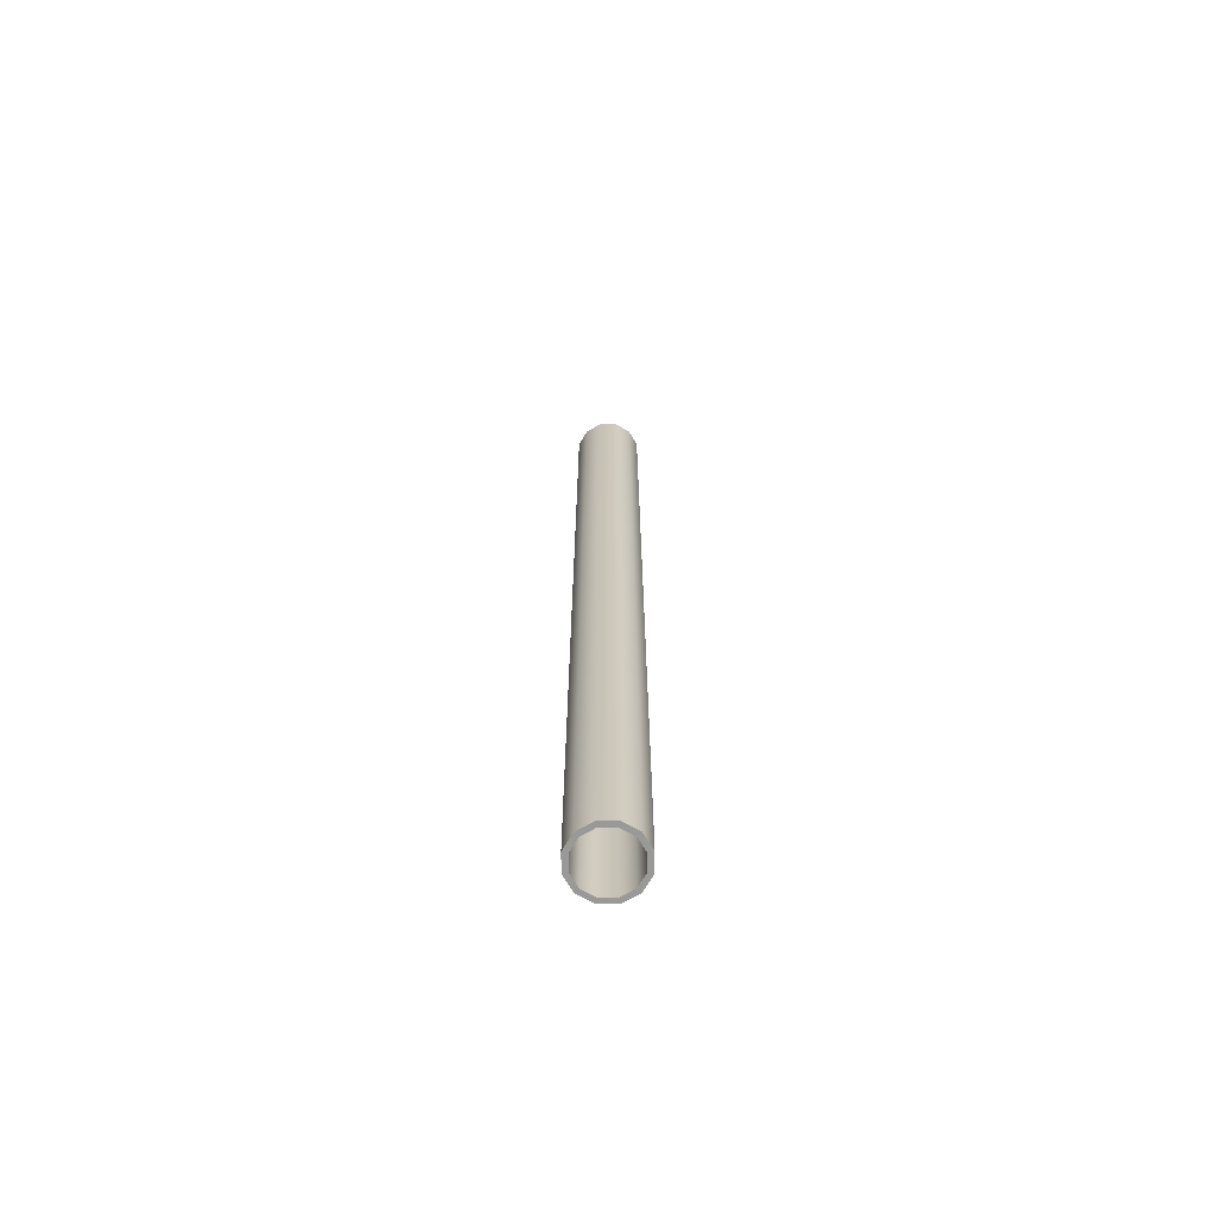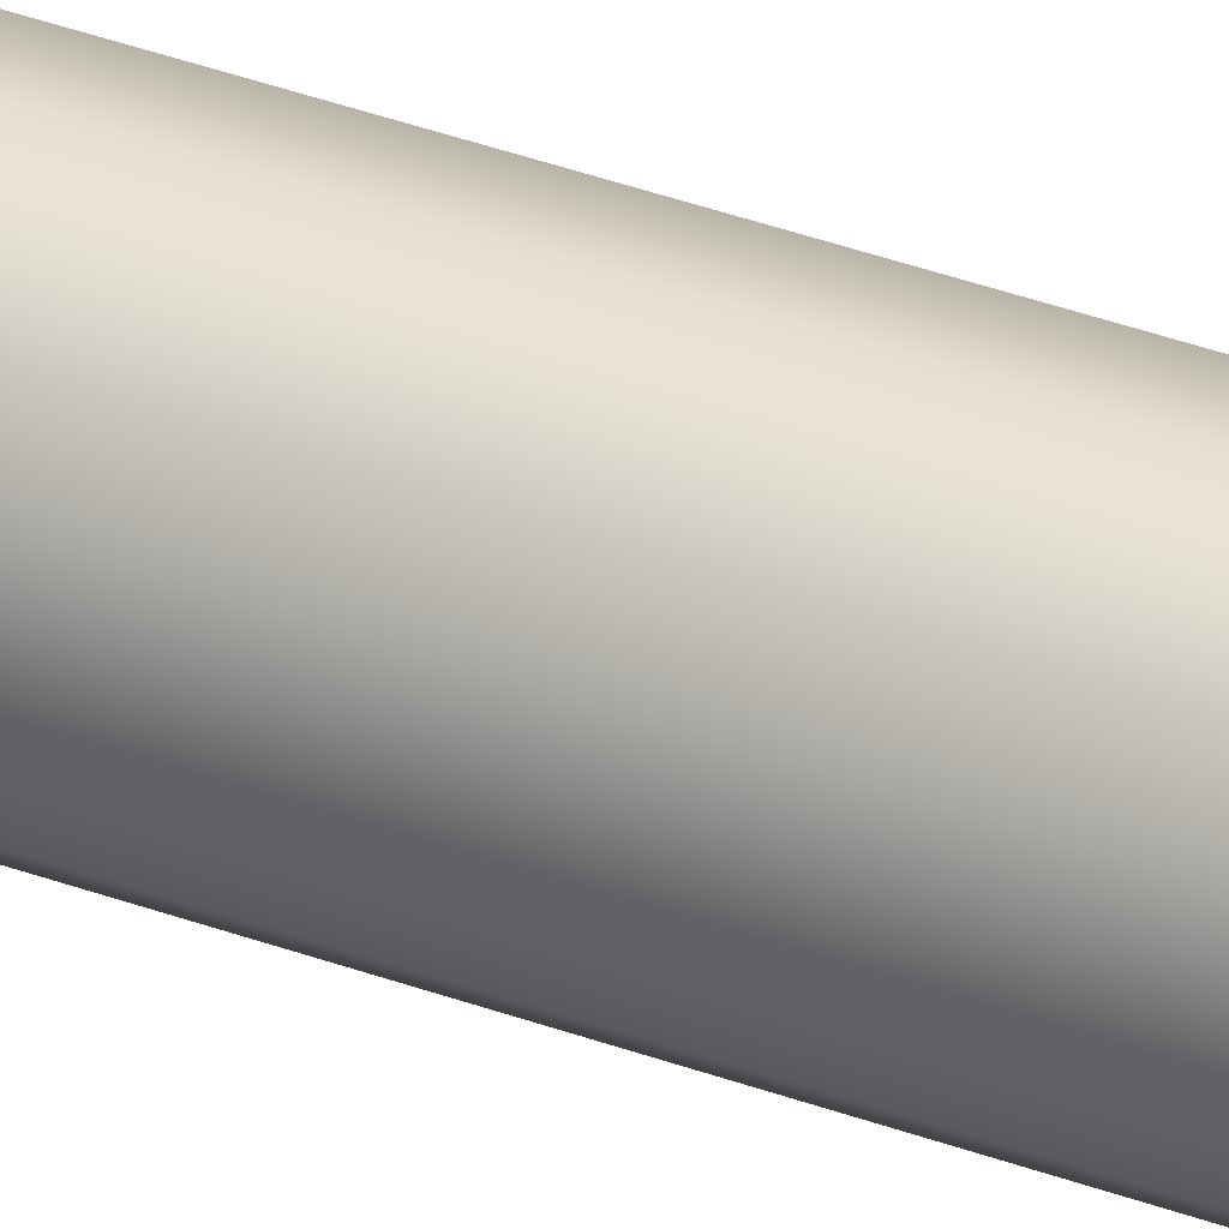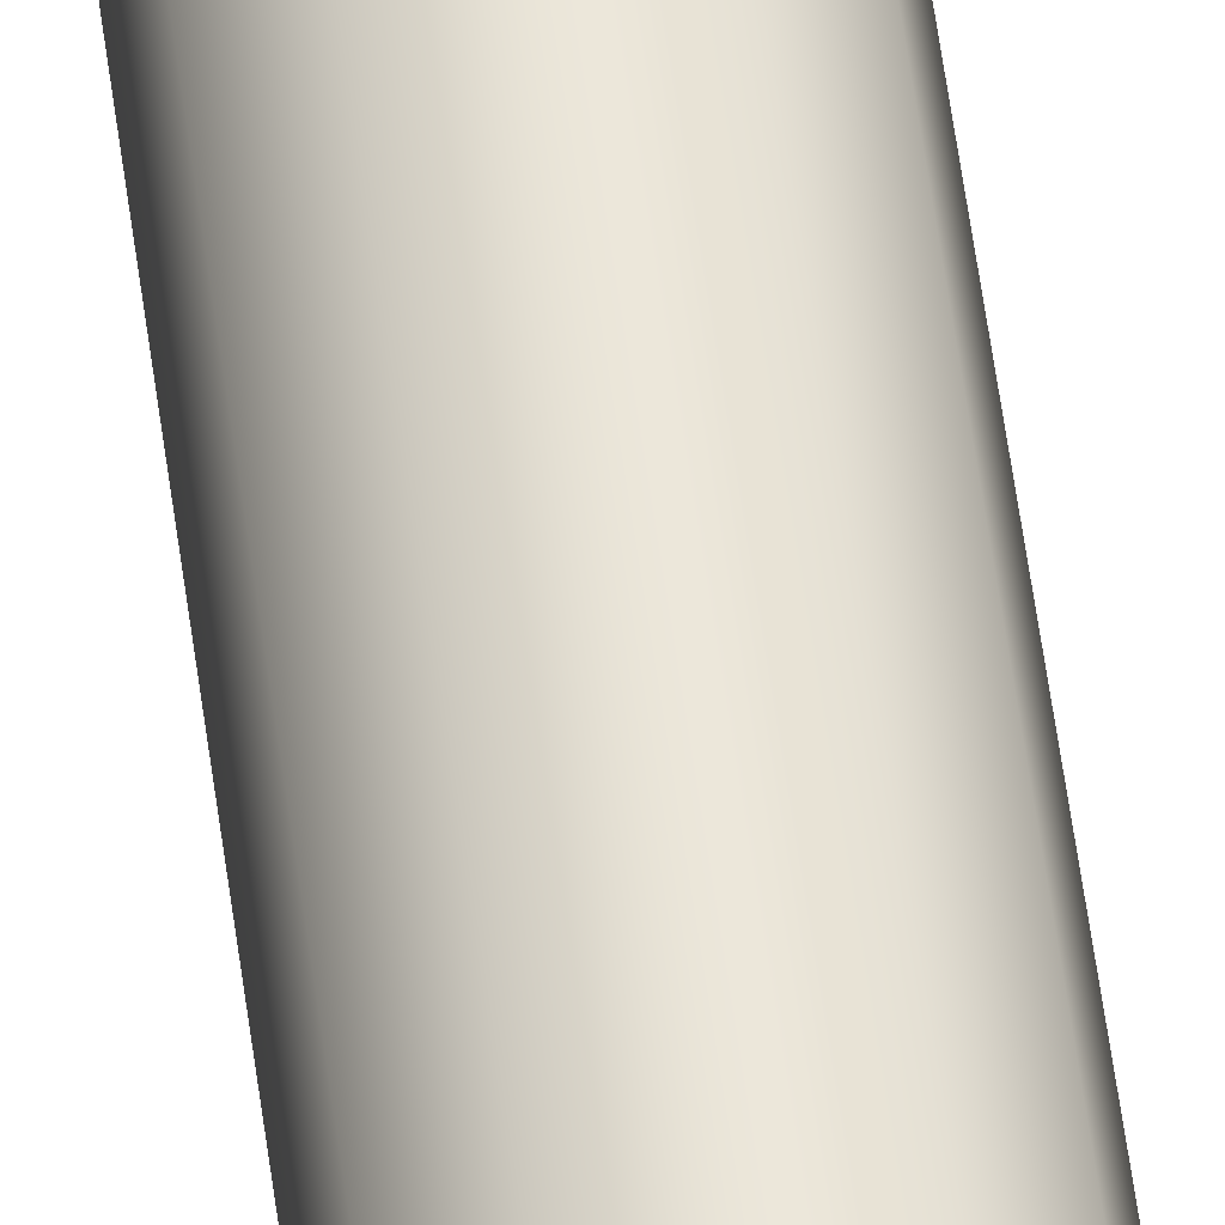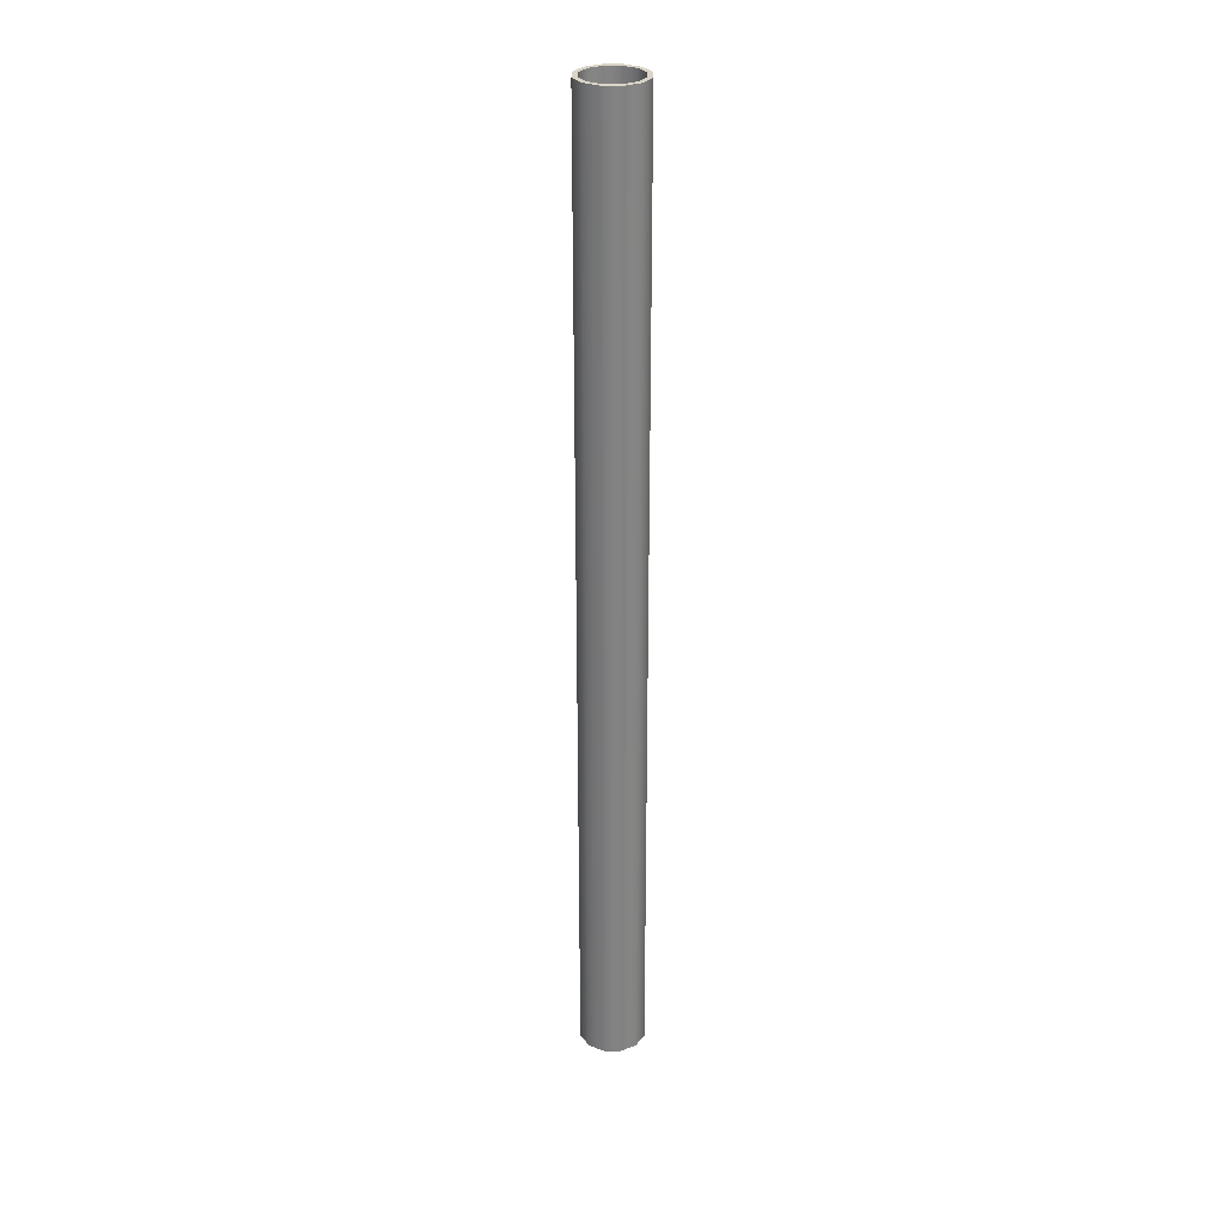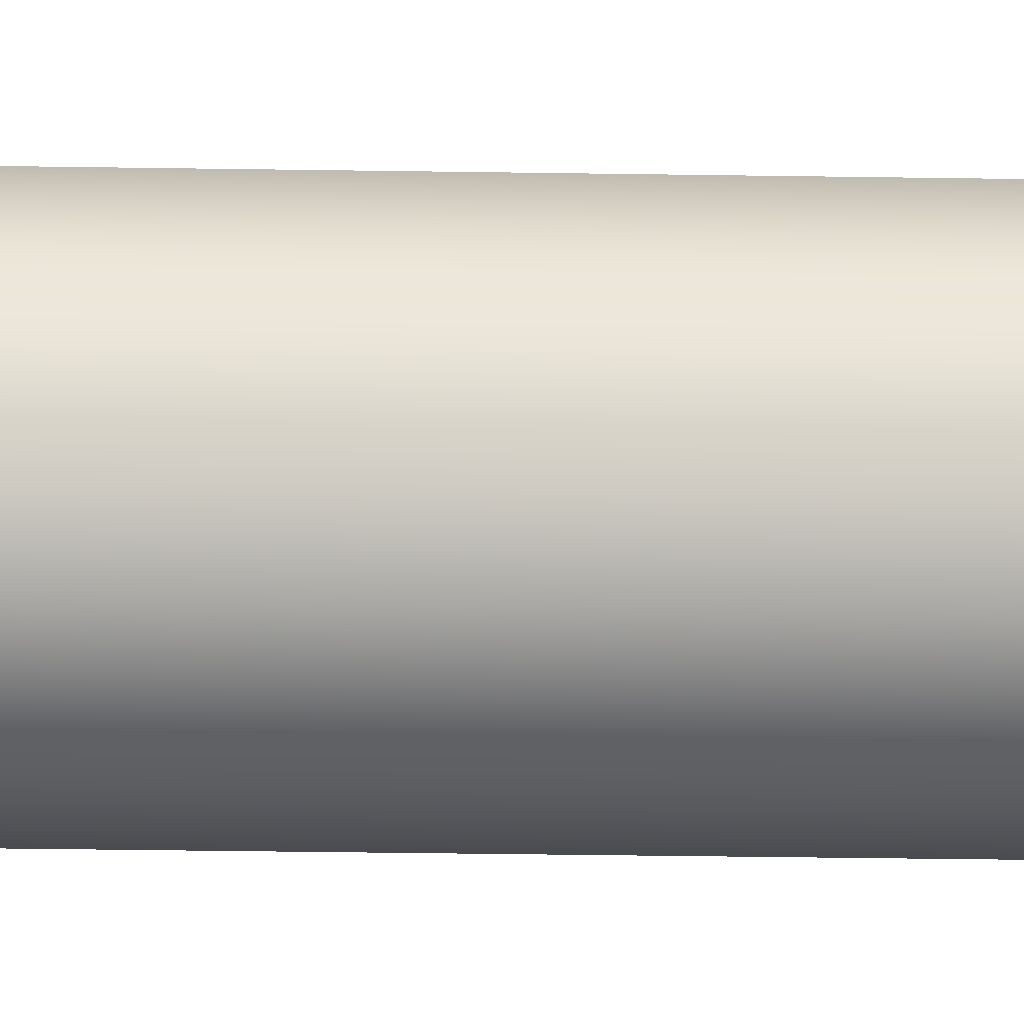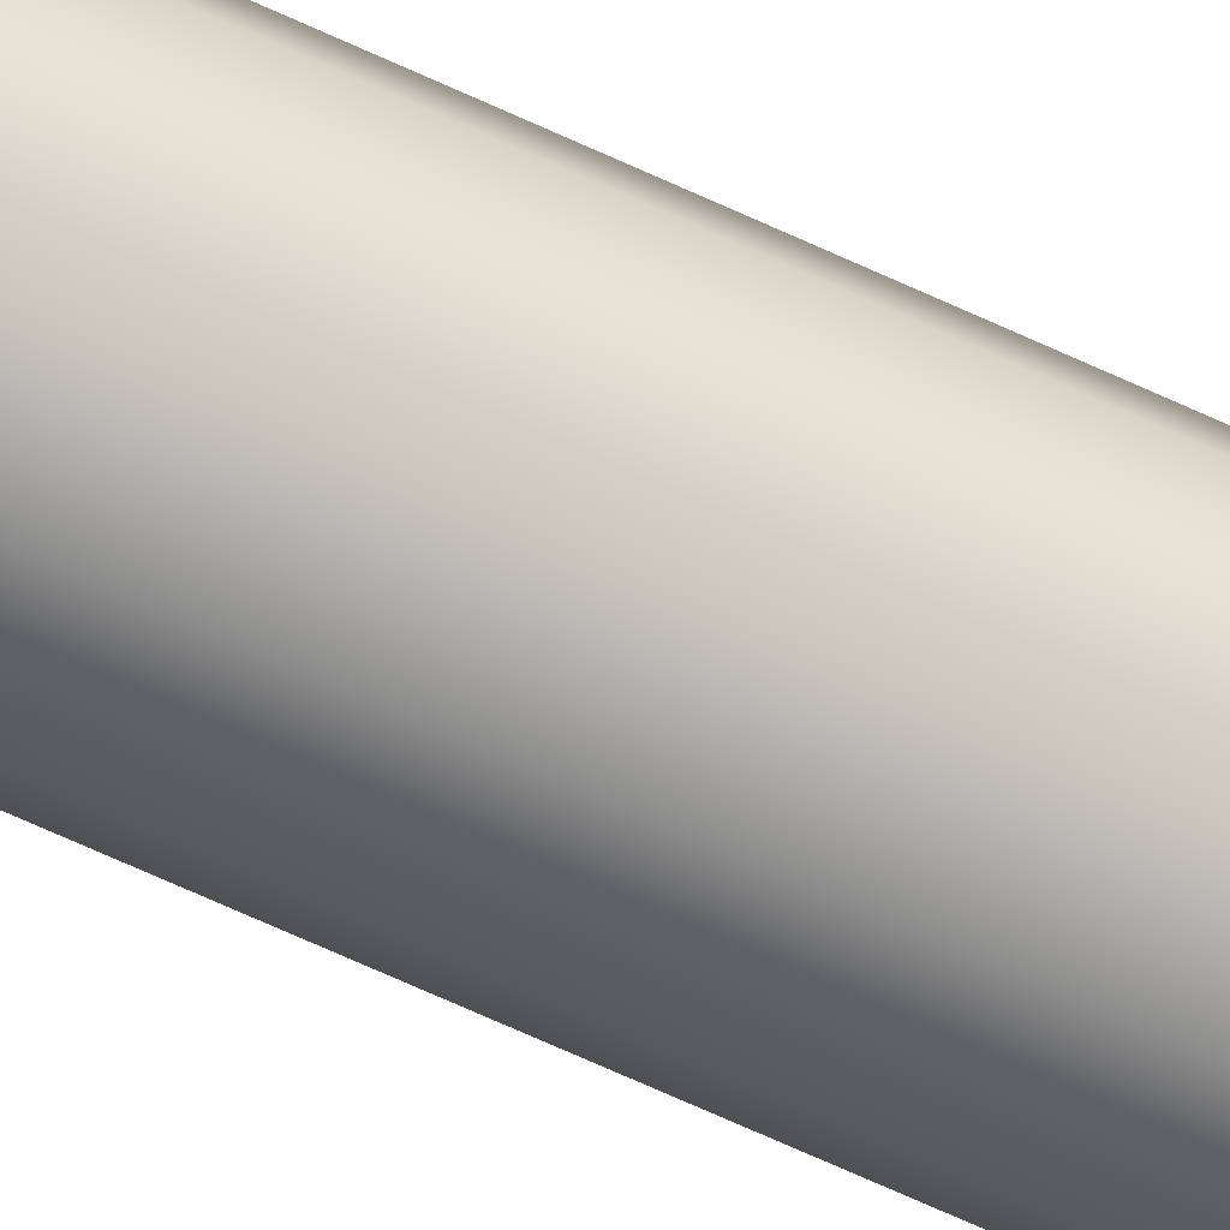
<metadata>
{"format":"obj","ext":"obj","renderer":"f3d","projection":"perspective","resolution":1024,"background":"white","views":[{"elev":-68.8,"azim":75.3,"up":"+Z"},{"elev":37.0,"azim":-64.4,"up":"+Y"},{"elev":57.4,"azim":172.4,"up":"+Y"},{"elev":29.4,"azim":165.8,"up":"+Z"},{"elev":-14.1,"azim":-92.8,"up":"+Y"},{"elev":-63.8,"azim":-115.6,"up":"+Y"}]}
</metadata>
<code>
o pipe_ax_1
v -0.1056 0.06711 3.75
v -0.1829 0.1444 3.75
v -0.2112 0.25 3.75
v -0.1829 0.3556 3.75
v -0.1056 0.4329 3.75
v 0.1056 0.06711 3.75
v 0 0.03882 3.75
v 0.1829 0.1444 3.75
v 0.2112 0.25 3.75
v 0 0.4612 3.75
v 0.1056 0.4329 3.75
v 0.1829 0.3556 3.75
v -0.125 0.03349 3.75
v -0.2165 0.125 3.75
v -0.25 0.25 3.75
v -0.2165 0.375 3.75
v -0.125 0.4665 3.75
v 0.125 0.03349 3.75
v 0 0 3.75
v 0.2165 0.125 3.75
v 0.25 0.25 3.75
v 0 0.5 3.75
v 0.125 0.4665 3.75
v 0.2165 0.375 3.75
v -0.25 0.25 -3.512
v -0.2165 0.125 -3.512
v -0.125 0.03349 -3.512
v -0.125 0.4665 -3.512
v -0.2165 0.375 -3.512
v 0 0 -3.512
v 0.25 0.25 -3.512
v 0.125 0.03349 -3.512
v 0.2165 0.125 -3.512
v 0 0.5 -3.512
v 0.2165 0.375 -3.512
v 0.125 0.4665 -3.512
v -0.1056 0.06711 -3.512
v -0.1829 0.1444 -3.512
v -0.2112 0.25 -3.512
v -0.1829 0.3556 -3.512
v -0.1056 0.4329 -3.512
v 0.1056 0.06711 -3.512
v 0 0.03882 -3.512
v 0.1829 0.1444 -3.512
v 0.2112 0.25 -3.512
v 0 0.4612 -3.512
v 0.1056 0.4329 -3.512
v 0.1829 0.3556 -3.512
f 48 47 36 35
f 2 38 39 3
f 21 31 35 24
f 5 41 46 10
f 18 32 33 20
f 20 33 31 21
f 7 43 37 1
f 23 22 10 11
f 13 1 2 14
f 24 12 9 21
f 16 4 5 17
f 29 40 39 25
f 18 6 7 19
f 20 8 6 18
f 17 5 10 22
f 23 11 12 24
f 13 19 7 1
f 20 21 9 8
f 6 42 43 7
f 10 46 47 11
f 28 34 46 41
f 4 40 41 5
f 1 37 38 2
f 17 28 29 16
f 11 47 48 12
f 19 30 32 18
f 3 39 40 4
f 22 34 28 17
f 15 25 26 14
f 12 48 45 9
f 8 44 42 6
f 24 35 36 23
f 14 26 27 13
f 9 45 44 8
f 13 27 30 19
f 16 29 25 15
f 38 37 27 26
f 47 46 34 36
f 45 48 35 31
f 28 41 40 29
f 44 45 31 33
f 43 42 32 30
f 27 37 43 30
f 25 39 38 26
f 42 44 33 32
f 14 2 3 15
f 16 15 3 4
f 23 36 34 22

</code>
